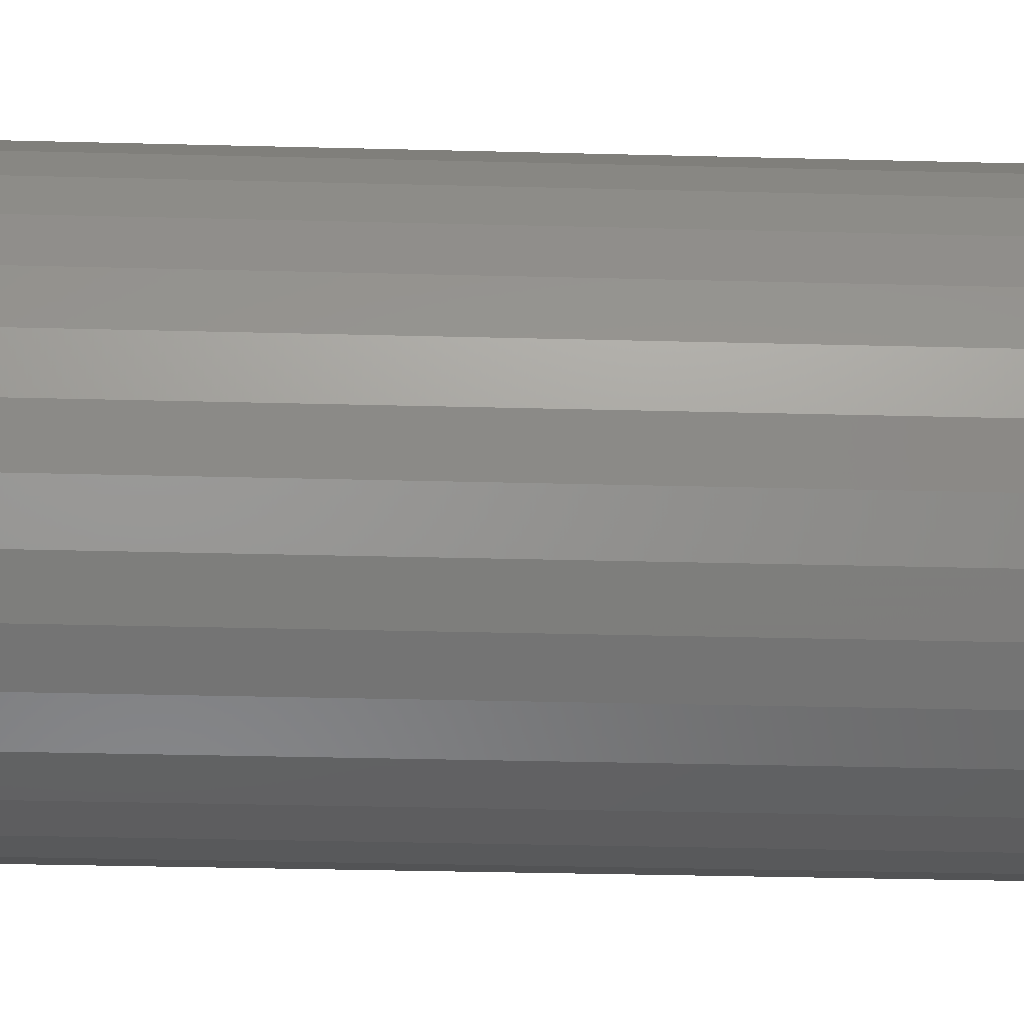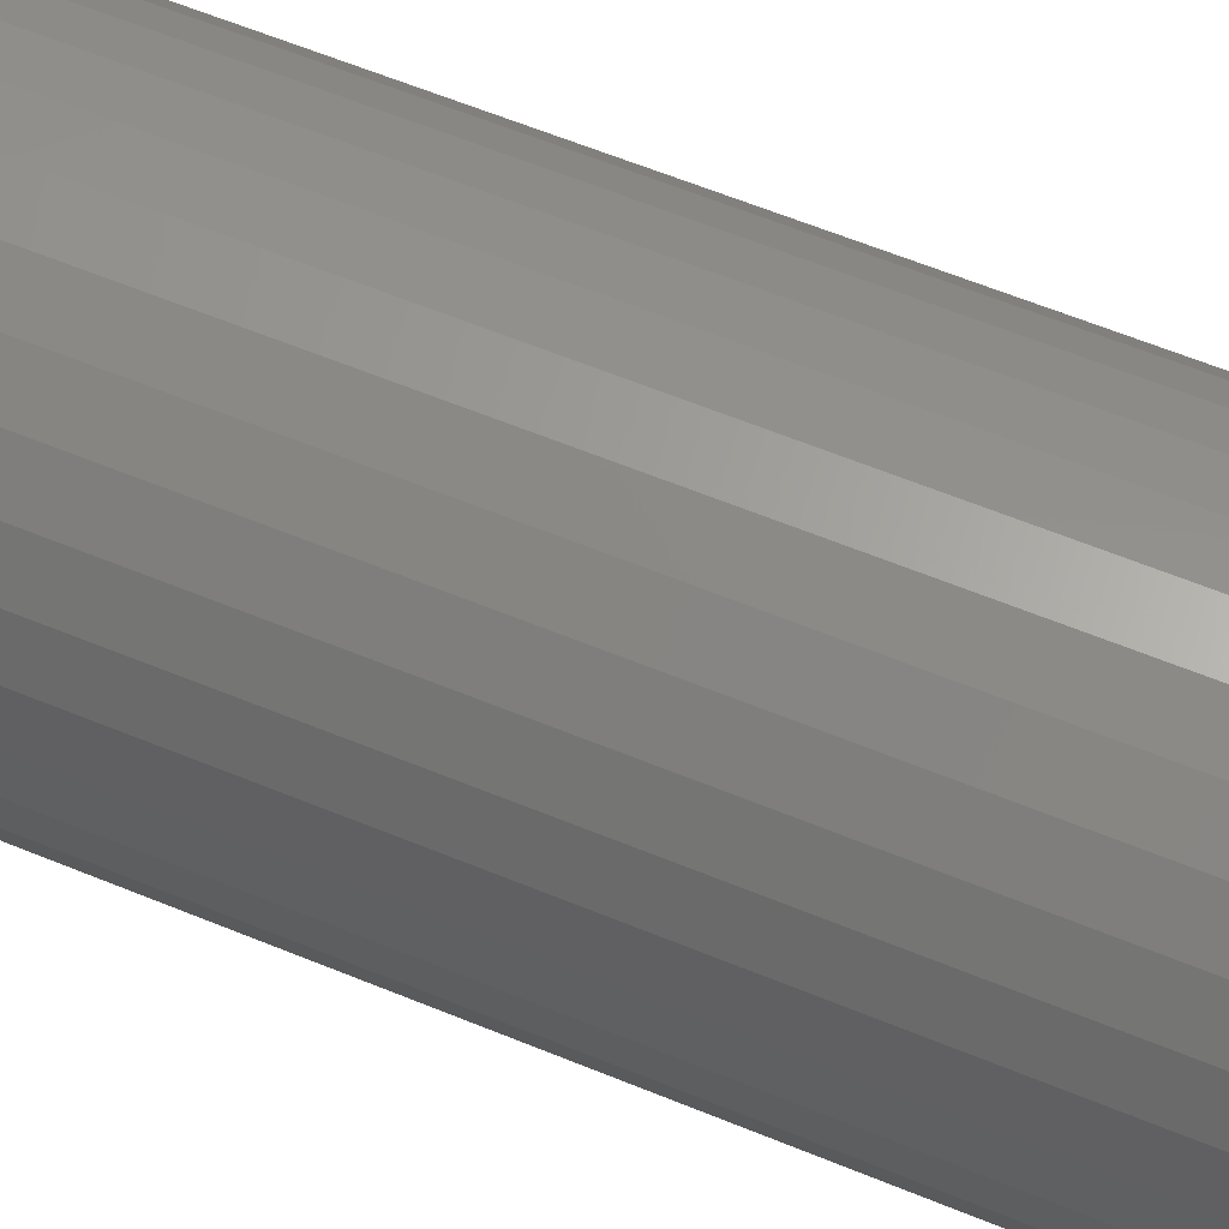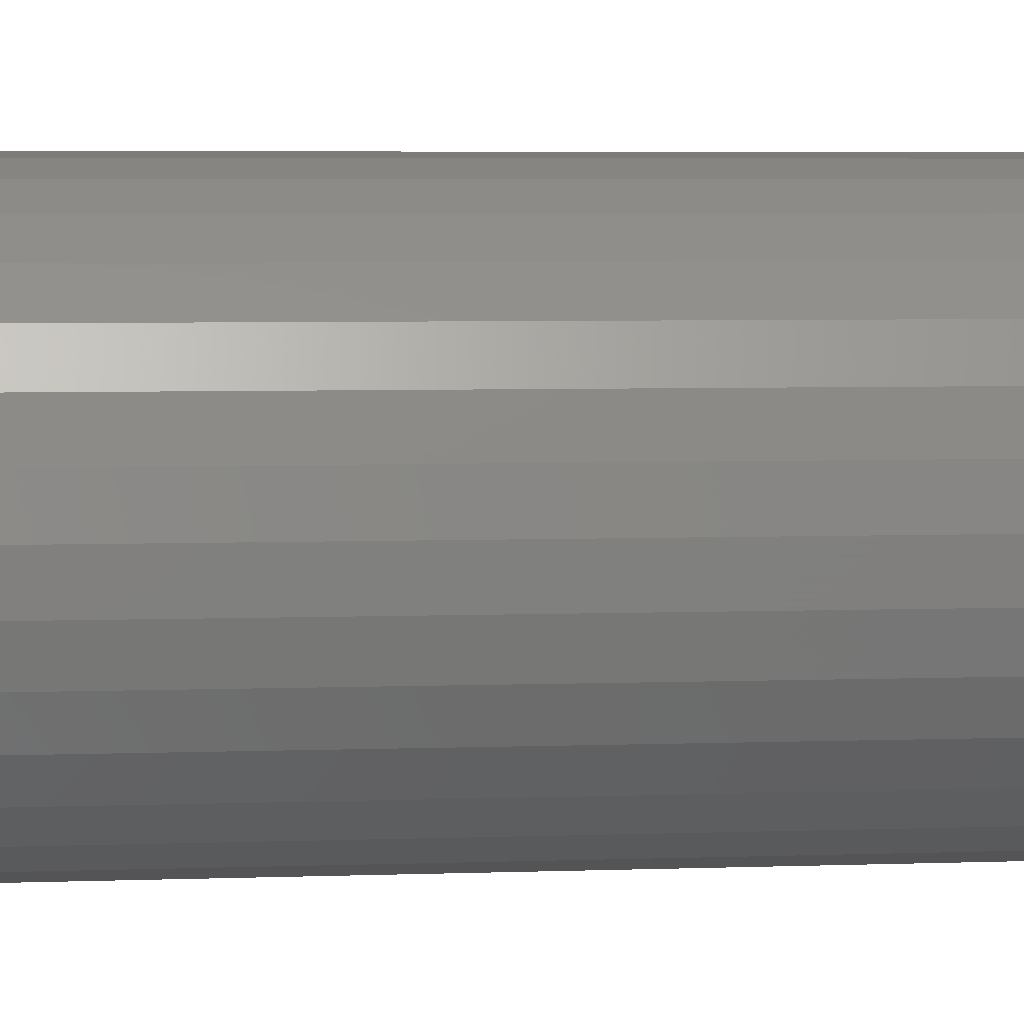
<metadata>
{"format":"stl","ext":"stl","renderer":"f3d","projection":"perspective","resolution":1024,"background":"white","views":[{"elev":-26.8,"azim":-92.5,"up":"+Y"},{"elev":58.7,"azim":-66.7,"up":"+Y"},{"elev":4.0,"azim":81.7,"up":"+Y"}]}
</metadata>
<code>
# stl→obj: 320 verts, 636 faces
v 0.001398 0.03586 0.4141
v -0.005597 0.03517 0.4141
v -0.01232 0.03313 0.4141
v 0.008393 0.03517 0.4141
v 0.01512 0.03313 0.4141
v -0.01852 0.02981 0.4141
v 0.02132 0.02981 0.4141
v -0.02396 0.02535 0.4141
v 0.02675 0.02535 0.4141
v -0.02841 0.01992 0.4141
v 0.03121 0.01992 0.4141
v -0.03173 0.01372 0.4141
v 0.03452 0.01372 0.4141
v -0.03377 0.006995 0.4141
v 0.03656 0.006995 0.4141
v 0.03656 -0.006995 0.4141
v -0.03173 -0.01372 0.4141
v 0.03452 -0.01372 0.4141
v -0.02841 -0.01992 0.4141
v 0.03121 -0.01992 0.4141
v -0.02396 -0.02535 0.4141
v 0.02675 -0.02535 0.4141
v -0.01852 -0.02981 0.4141
v 0.02132 -0.02981 0.4141
v -0.01232 -0.03313 0.4141
v 0.01512 -0.03313 0.4141
v -0.005597 -0.03517 0.4141
v 0.001398 -0.03586 0.4141
v 0.008393 -0.03517 0.4141
v 0.03725 -9.642e-18 0.4141
v -0.03446 -2.832e-17 0.4141
v -0.03377 -0.006995 0.4141
v 0.0685 0 0
v 0.0685 -7.604e-17 0.3828
v 0.06721 -0.01309 0
v 0.06721 -0.01309 0.3828
v 0.0634 -0.02568 0
v 0.0634 -0.02568 0.3828
v 0.05719 -0.03728 0
v 0.05719 -0.03728 0.3828
v 0.04885 -0.04745 0
v 0.04885 -0.04745 0.3828
v 0.03868 -0.0558 0
v 0.03868 -0.0558 0.3828
v 0.02708 -0.062 0
v 0.02708 -0.062 0.3828
v 0.01449 -0.06582 0
v 0.01449 -0.06582 0.3828
v 0.001398 -0.06711 0
v 0.001398 -0.06711 0.3828
v -0.01169 -0.06582 0
v -0.01169 -0.06582 0.3828
v -0.02428 -0.062 0
v -0.02428 -0.062 0.3828
v -0.03588 -0.0558 0
v -0.03588 -0.0558 0.3828
v -0.04605 -0.04745 0
v -0.04605 -0.04745 0.3828
v -0.0544 -0.03728 0
v -0.0544 -0.03728 0.3828
v -0.0606 -0.02568 0
v -0.0606 -0.02568 0.3828
v -0.06442 -0.01309 0
v -0.06442 -0.01309 0.3828
v -0.06571 8.218e-18 0
v -0.06571 8.218e-18 0.3828
v -0.06442 0.01309 0
v -0.06442 0.01309 0.3828
v -0.0606 0.02568 0
v -0.0606 0.02568 0.3828
v -0.0544 0.03728 0
v -0.0544 0.03728 0.3828
v -0.04605 0.04745 0
v -0.04605 0.04745 0.3828
v -0.03588 0.0558 0
v -0.03588 0.0558 0.3828
v -0.02428 0.062 0
v -0.02428 0.062 0.3828
v -0.01169 0.06582 0
v -0.01169 0.06582 0.3828
v 0.001398 0.06711 0
v 0.001398 0.06711 0.3828
v 0.01449 0.06582 0
v 0.01449 0.06582 0.3828
v 0.02708 0.062 0
v 0.02708 0.062 0.3828
v 0.03868 0.0558 0
v 0.03868 0.0558 0.3828
v 0.04885 0.04745 0
v 0.04885 0.04745 0.3828
v 0.05719 0.03728 0
v 0.05719 0.03728 0.3828
v 0.0634 0.02568 0
v 0.0634 0.02568 0.3828
v 0.06721 0.01309 0
v 0.06721 0.01309 0.3828
v 0.04335 3.469e-18 0.4135
v 0.04254 -0.008184 0.4135
v 0.04921 -3.469e-18 0.4117
v 0.04829 -0.009328 0.4117
v 0.05461 0 0.4088
v 0.05359 -0.01038 0.4088
v 0.05935 -3.469e-18 0.4049
v 0.05824 -0.01131 0.4049
v 0.06324 -6.939e-18 0.4002
v 0.06205 -0.01206 0.4002
v 0.06612 -6.939e-18 0.3948
v 0.06488 -0.01263 0.3948
v 0.0679 -3.469e-18 0.3889
v 0.06662 -0.01297 0.3889
v -0.03975 -0.008184 0.4135
v -0.04055 2.082e-17 0.4135
v -0.0455 -0.009328 0.4117
v -0.04642 1.388e-17 0.4117
v -0.0508 -0.01038 0.4088
v -0.05182 1.388e-17 0.4088
v -0.05544 -0.01131 0.4049
v -0.05655 2.082e-17 0.4049
v -0.05925 -0.01206 0.4002
v -0.06044 1.735e-17 0.4002
v -0.06208 -0.01263 0.3948
v -0.06333 1.735e-17 0.3948
v -0.06383 -0.01297 0.3889
v -0.06511 2.082e-17 0.3889
v -0.03736 -0.01605 0.4135
v -0.04278 -0.0183 0.4117
v -0.04777 -0.02037 0.4088
v -0.05214 -0.02218 0.4049
v -0.05573 -0.02366 0.4002
v -0.0584 -0.02477 0.3948
v -0.06004 -0.02545 0.3889
v -0.03348 -0.02331 0.4135
v -0.03836 -0.02656 0.4117
v -0.04285 -0.02957 0.4088
v -0.04679 -0.0322 0.4049
v -0.05002 -0.03436 0.4002
v -0.05242 -0.03596 0.3948
v -0.0539 -0.03695 0.3889
v -0.02827 -0.02966 0.4135
v -0.03241 -0.03381 0.4117
v -0.03623 -0.03763 0.4088
v -0.03958 -0.04098 0.4049
v -0.04233 -0.04373 0.4002
v -0.04437 -0.04577 0.3948
v -0.04563 -0.04703 0.3889
v -0.02191 -0.03488 0.4135
v -0.02517 -0.03976 0.4117
v -0.02817 -0.04425 0.4088
v -0.0308 -0.04819 0.4049
v -0.03296 -0.05142 0.4002
v -0.03456 -0.05382 0.3948
v -0.03555 -0.0553 0.3889
v -0.01466 -0.03876 0.4135
v -0.0169 -0.04417 0.4117
v -0.01897 -0.04917 0.4088
v -0.02078 -0.05354 0.4049
v -0.02227 -0.05713 0.4002
v -0.02337 -0.0598 0.3948
v -0.02405 -0.06144 0.3889
v -0.006786 -0.04115 0.4135
v -0.00793 -0.0469 0.4117
v -0.008984 -0.05219 0.4088
v -0.009908 -0.05684 0.4049
v -0.01067 -0.06065 0.4002
v -0.01123 -0.06348 0.3948
v -0.01158 -0.06523 0.3889
v 0.001398 -0.04195 0.4135
v 0.001398 -0.04781 0.4117
v 0.001398 -0.05322 0.4088
v 0.001398 -0.05795 0.4049
v 0.001398 -0.06184 0.4002
v 0.001398 -0.06473 0.3948
v 0.001398 -0.0665 0.3889
v 0.009582 -0.04115 0.4135
v 0.01073 -0.0469 0.4117
v 0.01178 -0.05219 0.4088
v 0.0127 -0.05684 0.4049
v 0.01346 -0.06065 0.4002
v 0.01403 -0.06348 0.3948
v 0.01437 -0.06523 0.3889
v 0.01745 -0.03876 0.4135
v 0.0197 -0.04417 0.4117
v 0.02176 -0.04917 0.4088
v 0.02358 -0.05354 0.4049
v 0.02506 -0.05713 0.4002
v 0.02617 -0.0598 0.3948
v 0.02685 -0.06144 0.3889
v 0.02471 -0.03488 0.4135
v 0.02796 -0.03976 0.4117
v 0.03096 -0.04425 0.4088
v 0.03359 -0.04819 0.4049
v 0.03575 -0.05142 0.4002
v 0.03736 -0.05382 0.3948
v 0.03835 -0.0553 0.3889
v 0.03106 -0.02966 0.4135
v 0.03521 -0.03381 0.4117
v 0.03903 -0.03763 0.4088
v 0.04238 -0.04098 0.4049
v 0.04512 -0.04373 0.4002
v 0.04717 -0.04577 0.3948
v 0.04842 -0.04703 0.3889
v 0.03628 -0.02331 0.4135
v 0.04115 -0.02656 0.4117
v 0.04565 -0.02957 0.4088
v 0.04958 -0.0322 0.4049
v 0.05282 -0.03436 0.4002
v 0.05522 -0.03596 0.3948
v 0.05669 -0.03695 0.3889
v 0.04016 -0.01605 0.4135
v 0.04557 -0.0183 0.4117
v 0.05056 -0.02037 0.4088
v 0.05494 -0.02218 0.4049
v 0.05853 -0.02366 0.4002
v 0.0612 -0.02477 0.3948
v 0.06284 -0.02545 0.3889
v -0.03975 0.008184 0.4135
v -0.0455 0.009328 0.4117
v -0.0508 0.01038 0.4088
v -0.05544 0.01131 0.4049
v -0.05925 0.01206 0.4002
v -0.06208 0.01263 0.3948
v -0.06383 0.01297 0.3889
v 0.04254 0.008184 0.4135
v 0.04829 0.009328 0.4117
v 0.05359 0.01038 0.4088
v 0.05824 0.01131 0.4049
v 0.06205 0.01206 0.4002
v 0.06488 0.01263 0.3948
v 0.06662 0.01297 0.3889
v 0.04016 0.01605 0.4135
v 0.04557 0.0183 0.4117
v 0.05056 0.02037 0.4088
v 0.05494 0.02218 0.4049
v 0.05853 0.02366 0.4002
v 0.0612 0.02477 0.3948
v 0.06284 0.02545 0.3889
v 0.03628 0.02331 0.4135
v 0.04115 0.02656 0.4117
v 0.04565 0.02957 0.4088
v 0.04958 0.0322 0.4049
v 0.05282 0.03436 0.4002
v 0.05522 0.03596 0.3948
v 0.05669 0.03695 0.3889
v 0.03106 0.02966 0.4135
v 0.03521 0.03381 0.4117
v 0.03903 0.03763 0.4088
v 0.04238 0.04098 0.4049
v 0.04512 0.04373 0.4002
v 0.04717 0.04577 0.3948
v 0.04842 0.04703 0.3889
v 0.02471 0.03488 0.4135
v 0.02796 0.03976 0.4117
v 0.03096 0.04425 0.4088
v 0.03359 0.04819 0.4049
v 0.03575 0.05142 0.4002
v 0.03736 0.05382 0.3948
v 0.03835 0.0553 0.3889
v 0.01745 0.03876 0.4135
v 0.0197 0.04417 0.4117
v 0.02176 0.04917 0.4088
v 0.02358 0.05354 0.4049
v 0.02506 0.05713 0.4002
v 0.02617 0.0598 0.3948
v 0.02685 0.06144 0.3889
v 0.009582 0.04115 0.4135
v 0.01073 0.0469 0.4117
v 0.01178 0.05219 0.4088
v 0.0127 0.05684 0.4049
v 0.01346 0.06065 0.4002
v 0.01403 0.06348 0.3948
v 0.01437 0.06523 0.3889
v 0.001398 0.04195 0.4135
v 0.001398 0.04781 0.4117
v 0.001398 0.05322 0.4088
v 0.001398 0.05795 0.4049
v 0.001398 0.06184 0.4002
v 0.001398 0.06473 0.3948
v 0.001398 0.0665 0.3889
v -0.006786 0.04115 0.4135
v -0.00793 0.0469 0.4117
v -0.008984 0.05219 0.4088
v -0.009908 0.05684 0.4049
v -0.01067 0.06065 0.4002
v -0.01123 0.06348 0.3948
v -0.01158 0.06523 0.3889
v -0.01466 0.03876 0.4135
v -0.0169 0.04417 0.4117
v -0.01897 0.04917 0.4088
v -0.02078 0.05354 0.4049
v -0.02227 0.05713 0.4002
v -0.02337 0.0598 0.3948
v -0.02405 0.06144 0.3889
v -0.02191 0.03488 0.4135
v -0.02517 0.03976 0.4117
v -0.02817 0.04425 0.4088
v -0.0308 0.04819 0.4049
v -0.03296 0.05142 0.4002
v -0.03456 0.05382 0.3948
v -0.03555 0.0553 0.3889
v -0.02827 0.02966 0.4135
v -0.03241 0.03381 0.4117
v -0.03623 0.03763 0.4088
v -0.03958 0.04098 0.4049
v -0.04233 0.04373 0.4002
v -0.04437 0.04577 0.3948
v -0.04563 0.04703 0.3889
v -0.03348 0.02331 0.4135
v -0.03836 0.02656 0.4117
v -0.04285 0.02957 0.4088
v -0.04679 0.0322 0.4049
v -0.05002 0.03436 0.4002
v -0.05242 0.03596 0.3948
v -0.0539 0.03695 0.3889
v -0.03736 0.01605 0.4135
v -0.04278 0.0183 0.4117
v -0.04777 0.02037 0.4088
v -0.05214 0.02218 0.4049
v -0.05573 0.02366 0.4002
v -0.0584 0.02477 0.3948
v -0.06004 0.02545 0.3889
f 1 2 3
f 4 1 3
f 4 3 5
f 5 3 6
f 5 6 7
f 7 6 8
f 7 8 9
f 9 8 10
f 9 10 11
f 11 10 12
f 11 12 13
f 13 12 14
f 13 14 15
f 16 17 18
f 18 17 19
f 18 19 20
f 20 19 21
f 20 21 22
f 22 21 23
f 22 23 24
f 24 23 25
f 24 25 26
f 26 25 27
f 26 27 28
f 26 28 29
f 15 14 30
f 30 14 31
f 30 31 16
f 16 31 32
f 16 32 17
f 33 34 35
f 35 34 36
f 35 36 37
f 37 36 38
f 37 38 39
f 39 38 40
f 39 40 41
f 41 40 42
f 41 42 43
f 43 42 44
f 43 44 45
f 45 44 46
f 45 46 47
f 47 46 48
f 47 48 49
f 49 48 50
f 49 50 51
f 51 50 52
f 51 52 53
f 53 52 54
f 53 54 55
f 55 54 56
f 55 56 57
f 57 56 58
f 57 58 59
f 59 58 60
f 59 60 61
f 61 60 62
f 61 62 63
f 63 62 64
f 63 64 65
f 65 64 66
f 65 66 67
f 67 66 68
f 67 68 69
f 69 68 70
f 69 70 71
f 71 70 72
f 71 72 73
f 73 72 74
f 73 74 75
f 75 74 76
f 75 76 77
f 77 76 78
f 77 78 79
f 79 78 80
f 79 80 81
f 81 80 82
f 81 82 83
f 83 82 84
f 83 84 85
f 85 84 86
f 85 86 87
f 87 86 88
f 87 88 89
f 89 88 90
f 89 90 91
f 91 90 92
f 91 92 93
f 93 92 94
f 93 94 95
f 95 94 96
f 95 96 33
f 33 96 34
f 30 16 97
f 97 16 98
f 97 98 99
f 99 98 100
f 99 100 101
f 101 100 102
f 101 102 103
f 103 102 104
f 103 104 105
f 105 104 106
f 105 106 107
f 107 106 108
f 107 108 109
f 109 108 110
f 109 110 34
f 34 110 36
f 32 31 111
f 111 31 112
f 111 112 113
f 113 112 114
f 113 114 115
f 115 114 116
f 115 116 117
f 117 116 118
f 117 118 119
f 119 118 120
f 119 120 121
f 121 120 122
f 121 122 123
f 123 122 124
f 123 124 64
f 64 124 66
f 17 32 125
f 125 32 111
f 125 111 126
f 126 111 113
f 126 113 127
f 127 113 115
f 127 115 128
f 128 115 117
f 128 117 129
f 129 117 119
f 129 119 130
f 130 119 121
f 130 121 131
f 131 121 123
f 131 123 62
f 62 123 64
f 19 17 132
f 132 17 125
f 132 125 133
f 133 125 126
f 133 126 134
f 134 126 127
f 134 127 135
f 135 127 128
f 135 128 136
f 136 128 129
f 136 129 137
f 137 129 130
f 137 130 138
f 138 130 131
f 138 131 60
f 60 131 62
f 21 19 139
f 139 19 132
f 139 132 140
f 140 132 133
f 140 133 141
f 141 133 134
f 141 134 142
f 142 134 135
f 142 135 143
f 143 135 136
f 143 136 144
f 144 136 137
f 144 137 145
f 145 137 138
f 145 138 58
f 58 138 60
f 23 21 146
f 146 21 139
f 146 139 147
f 147 139 140
f 147 140 148
f 148 140 141
f 148 141 149
f 149 141 142
f 149 142 150
f 150 142 143
f 150 143 151
f 151 143 144
f 151 144 152
f 152 144 145
f 152 145 56
f 56 145 58
f 25 23 153
f 153 23 146
f 153 146 154
f 154 146 147
f 154 147 155
f 155 147 148
f 155 148 156
f 156 148 149
f 156 149 157
f 157 149 150
f 157 150 158
f 158 150 151
f 158 151 159
f 159 151 152
f 159 152 54
f 54 152 56
f 27 25 160
f 160 25 153
f 160 153 161
f 161 153 154
f 161 154 162
f 162 154 155
f 162 155 163
f 163 155 156
f 163 156 164
f 164 156 157
f 164 157 165
f 165 157 158
f 165 158 166
f 166 158 159
f 166 159 52
f 52 159 54
f 28 27 167
f 167 27 160
f 167 160 168
f 168 160 161
f 168 161 169
f 169 161 162
f 169 162 170
f 170 162 163
f 170 163 171
f 171 163 164
f 171 164 172
f 172 164 165
f 172 165 173
f 173 165 166
f 173 166 50
f 50 166 52
f 29 28 174
f 174 28 167
f 174 167 175
f 175 167 168
f 175 168 176
f 176 168 169
f 176 169 177
f 177 169 170
f 177 170 178
f 178 170 171
f 178 171 179
f 179 171 172
f 179 172 180
f 180 172 173
f 180 173 48
f 48 173 50
f 26 29 181
f 181 29 174
f 181 174 182
f 182 174 175
f 182 175 183
f 183 175 176
f 183 176 184
f 184 176 177
f 184 177 185
f 185 177 178
f 185 178 186
f 186 178 179
f 186 179 187
f 187 179 180
f 187 180 46
f 46 180 48
f 24 26 188
f 188 26 181
f 188 181 189
f 189 181 182
f 189 182 190
f 190 182 183
f 190 183 191
f 191 183 184
f 191 184 192
f 192 184 185
f 192 185 193
f 193 185 186
f 193 186 194
f 194 186 187
f 194 187 44
f 44 187 46
f 22 24 195
f 195 24 188
f 195 188 196
f 196 188 189
f 196 189 197
f 197 189 190
f 197 190 198
f 198 190 191
f 198 191 199
f 199 191 192
f 199 192 200
f 200 192 193
f 200 193 201
f 201 193 194
f 201 194 42
f 42 194 44
f 20 22 202
f 202 22 195
f 202 195 203
f 203 195 196
f 203 196 204
f 204 196 197
f 204 197 205
f 205 197 198
f 205 198 206
f 206 198 199
f 206 199 207
f 207 199 200
f 207 200 208
f 208 200 201
f 208 201 40
f 40 201 42
f 18 20 209
f 209 20 202
f 209 202 210
f 210 202 203
f 210 203 211
f 211 203 204
f 211 204 212
f 212 204 205
f 212 205 213
f 213 205 206
f 213 206 214
f 214 206 207
f 214 207 215
f 215 207 208
f 215 208 38
f 38 208 40
f 16 18 98
f 98 18 209
f 98 209 100
f 100 209 210
f 100 210 102
f 102 210 211
f 102 211 104
f 104 211 212
f 104 212 106
f 106 212 213
f 106 213 108
f 108 213 214
f 108 214 110
f 110 214 215
f 110 215 36
f 36 215 38
f 31 14 112
f 112 14 216
f 112 216 114
f 114 216 217
f 114 217 116
f 116 217 218
f 116 218 118
f 118 218 219
f 118 219 120
f 120 219 220
f 120 220 122
f 122 220 221
f 122 221 124
f 124 221 222
f 124 222 66
f 66 222 68
f 15 30 223
f 223 30 97
f 223 97 224
f 224 97 99
f 224 99 225
f 225 99 101
f 225 101 226
f 226 101 103
f 226 103 227
f 227 103 105
f 227 105 228
f 228 105 107
f 228 107 229
f 229 107 109
f 229 109 96
f 96 109 34
f 13 15 230
f 230 15 223
f 230 223 231
f 231 223 224
f 231 224 232
f 232 224 225
f 232 225 233
f 233 225 226
f 233 226 234
f 234 226 227
f 234 227 235
f 235 227 228
f 235 228 236
f 236 228 229
f 236 229 94
f 94 229 96
f 11 13 237
f 237 13 230
f 237 230 238
f 238 230 231
f 238 231 239
f 239 231 232
f 239 232 240
f 240 232 233
f 240 233 241
f 241 233 234
f 241 234 242
f 242 234 235
f 242 235 243
f 243 235 236
f 243 236 92
f 92 236 94
f 9 11 244
f 244 11 237
f 244 237 245
f 245 237 238
f 245 238 246
f 246 238 239
f 246 239 247
f 247 239 240
f 247 240 248
f 248 240 241
f 248 241 249
f 249 241 242
f 249 242 250
f 250 242 243
f 250 243 90
f 90 243 92
f 7 9 251
f 251 9 244
f 251 244 252
f 252 244 245
f 252 245 253
f 253 245 246
f 253 246 254
f 254 246 247
f 254 247 255
f 255 247 248
f 255 248 256
f 256 248 249
f 256 249 257
f 257 249 250
f 257 250 88
f 88 250 90
f 5 7 258
f 258 7 251
f 258 251 259
f 259 251 252
f 259 252 260
f 260 252 253
f 260 253 261
f 261 253 254
f 261 254 262
f 262 254 255
f 262 255 263
f 263 255 256
f 263 256 264
f 264 256 257
f 264 257 86
f 86 257 88
f 4 5 265
f 265 5 258
f 265 258 266
f 266 258 259
f 266 259 267
f 267 259 260
f 267 260 268
f 268 260 261
f 268 261 269
f 269 261 262
f 269 262 270
f 270 262 263
f 270 263 271
f 271 263 264
f 271 264 84
f 84 264 86
f 1 4 272
f 272 4 265
f 272 265 273
f 273 265 266
f 273 266 274
f 274 266 267
f 274 267 275
f 275 267 268
f 275 268 276
f 276 268 269
f 276 269 277
f 277 269 270
f 277 270 278
f 278 270 271
f 278 271 82
f 82 271 84
f 2 1 279
f 279 1 272
f 279 272 280
f 280 272 273
f 280 273 281
f 281 273 274
f 281 274 282
f 282 274 275
f 282 275 283
f 283 275 276
f 283 276 284
f 284 276 277
f 284 277 285
f 285 277 278
f 285 278 80
f 80 278 82
f 3 2 286
f 286 2 279
f 286 279 287
f 287 279 280
f 287 280 288
f 288 280 281
f 288 281 289
f 289 281 282
f 289 282 290
f 290 282 283
f 290 283 291
f 291 283 284
f 291 284 292
f 292 284 285
f 292 285 78
f 78 285 80
f 6 3 293
f 293 3 286
f 293 286 294
f 294 286 287
f 294 287 295
f 295 287 288
f 295 288 296
f 296 288 289
f 296 289 297
f 297 289 290
f 297 290 298
f 298 290 291
f 298 291 299
f 299 291 292
f 299 292 76
f 76 292 78
f 8 6 300
f 300 6 293
f 300 293 301
f 301 293 294
f 301 294 302
f 302 294 295
f 302 295 303
f 303 295 296
f 303 296 304
f 304 296 297
f 304 297 305
f 305 297 298
f 305 298 306
f 306 298 299
f 306 299 74
f 74 299 76
f 10 8 307
f 307 8 300
f 307 300 308
f 308 300 301
f 308 301 309
f 309 301 302
f 309 302 310
f 310 302 303
f 310 303 311
f 311 303 304
f 311 304 312
f 312 304 305
f 312 305 313
f 313 305 306
f 313 306 72
f 72 306 74
f 12 10 314
f 314 10 307
f 314 307 315
f 315 307 308
f 315 308 316
f 316 308 309
f 316 309 317
f 317 309 310
f 317 310 318
f 318 310 311
f 318 311 319
f 319 311 312
f 319 312 320
f 320 312 313
f 320 313 70
f 70 313 72
f 14 12 216
f 216 12 314
f 216 314 217
f 217 314 315
f 217 315 218
f 218 315 316
f 218 316 219
f 219 316 317
f 219 317 220
f 220 317 318
f 220 318 221
f 221 318 319
f 221 319 222
f 222 319 320
f 222 320 68
f 68 320 70
f 81 83 79
f 77 79 83
f 85 77 83
f 75 77 85
f 87 75 85
f 73 75 87
f 89 73 87
f 71 73 89
f 91 71 89
f 41 57 39
f 55 57 41
f 43 55 41
f 53 55 43
f 45 53 43
f 51 53 45
f 47 51 45
f 49 51 47
f 57 59 39
f 39 59 61
f 39 61 37
f 37 61 63
f 37 63 35
f 35 63 65
f 35 65 33
f 33 65 67
f 33 67 95
f 95 67 69
f 95 69 93
f 93 69 71
f 93 71 91

</code>
